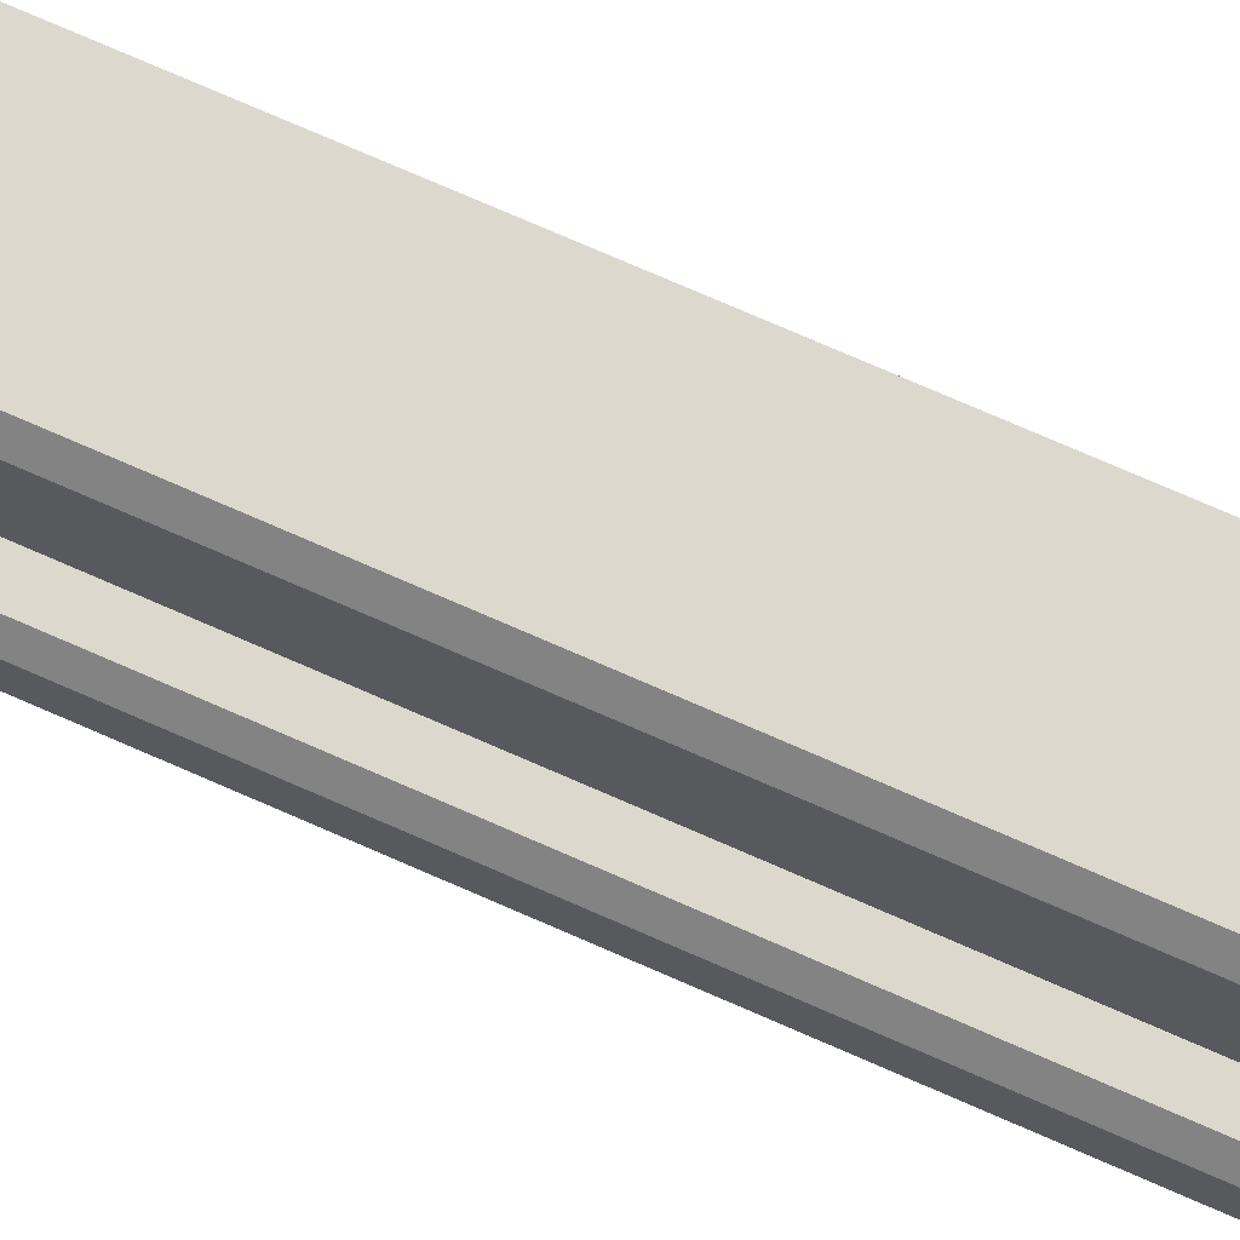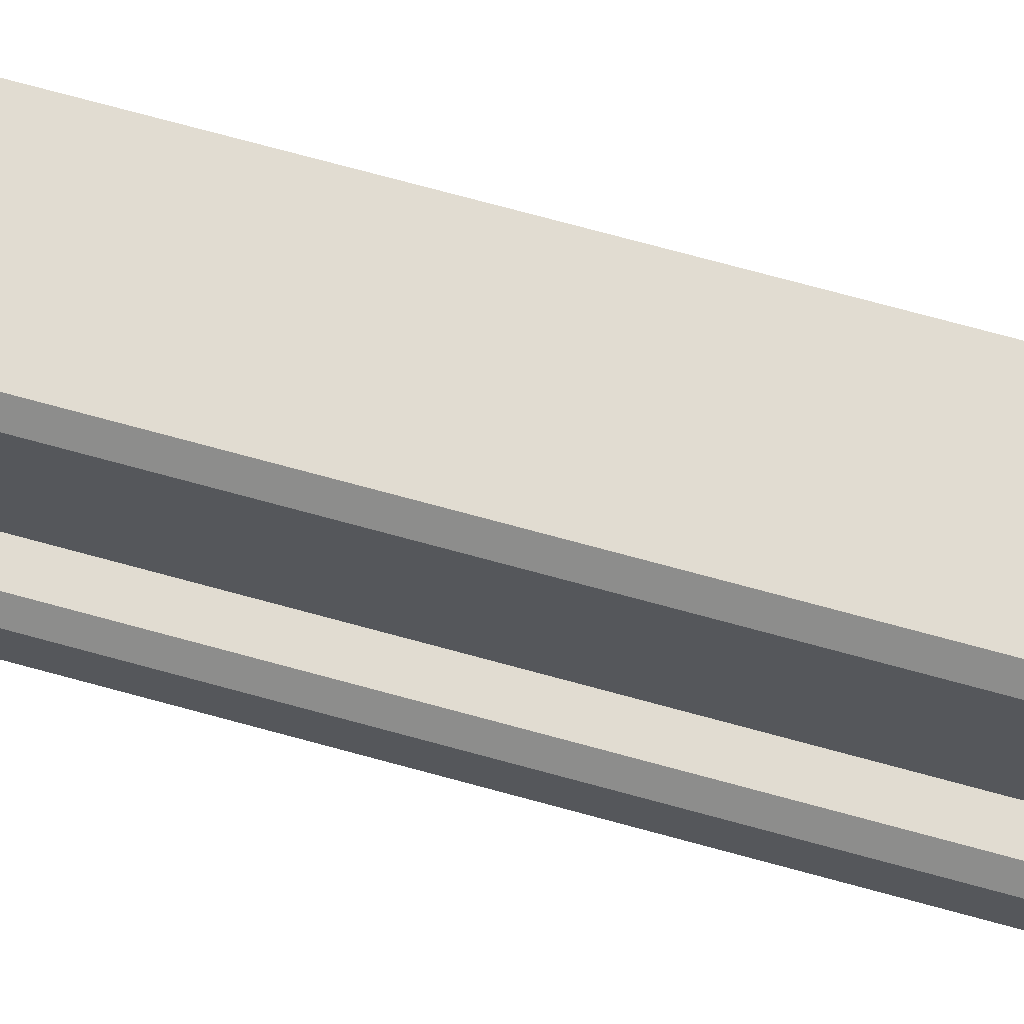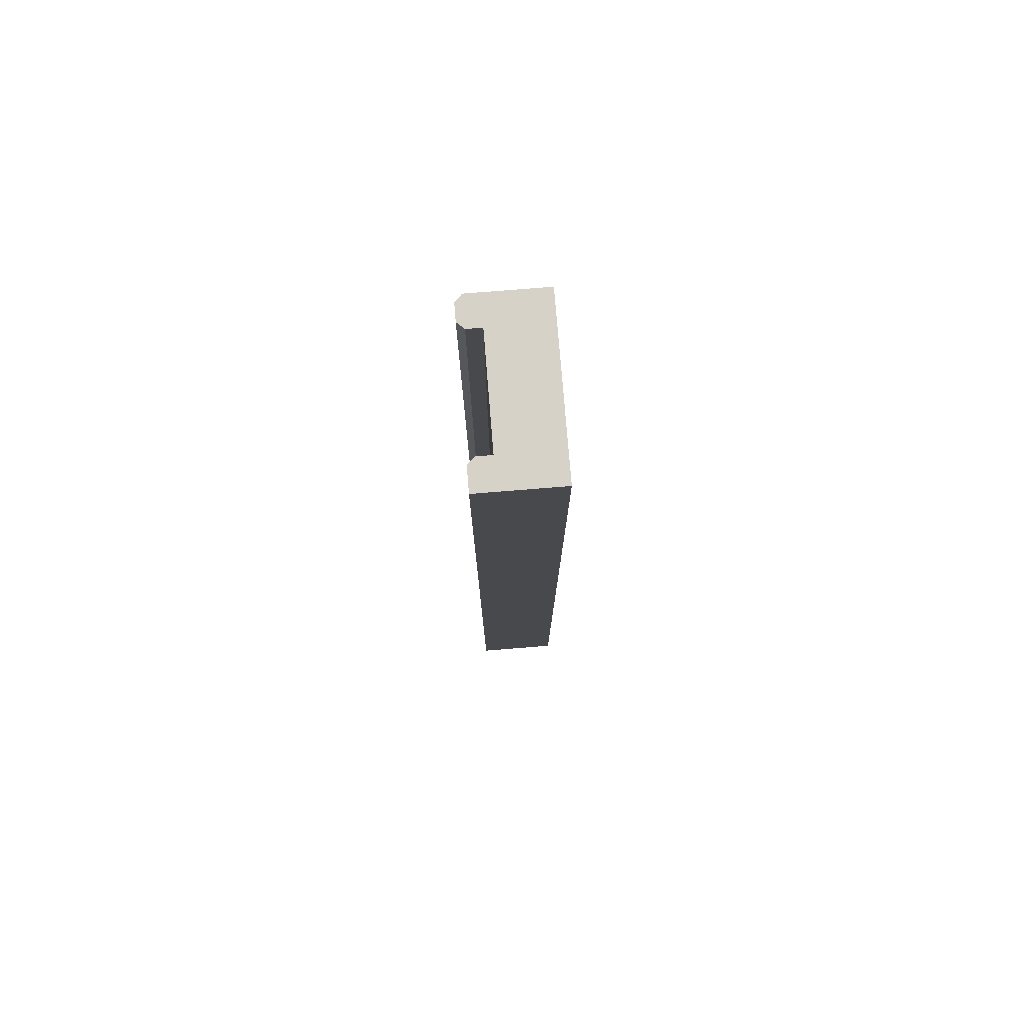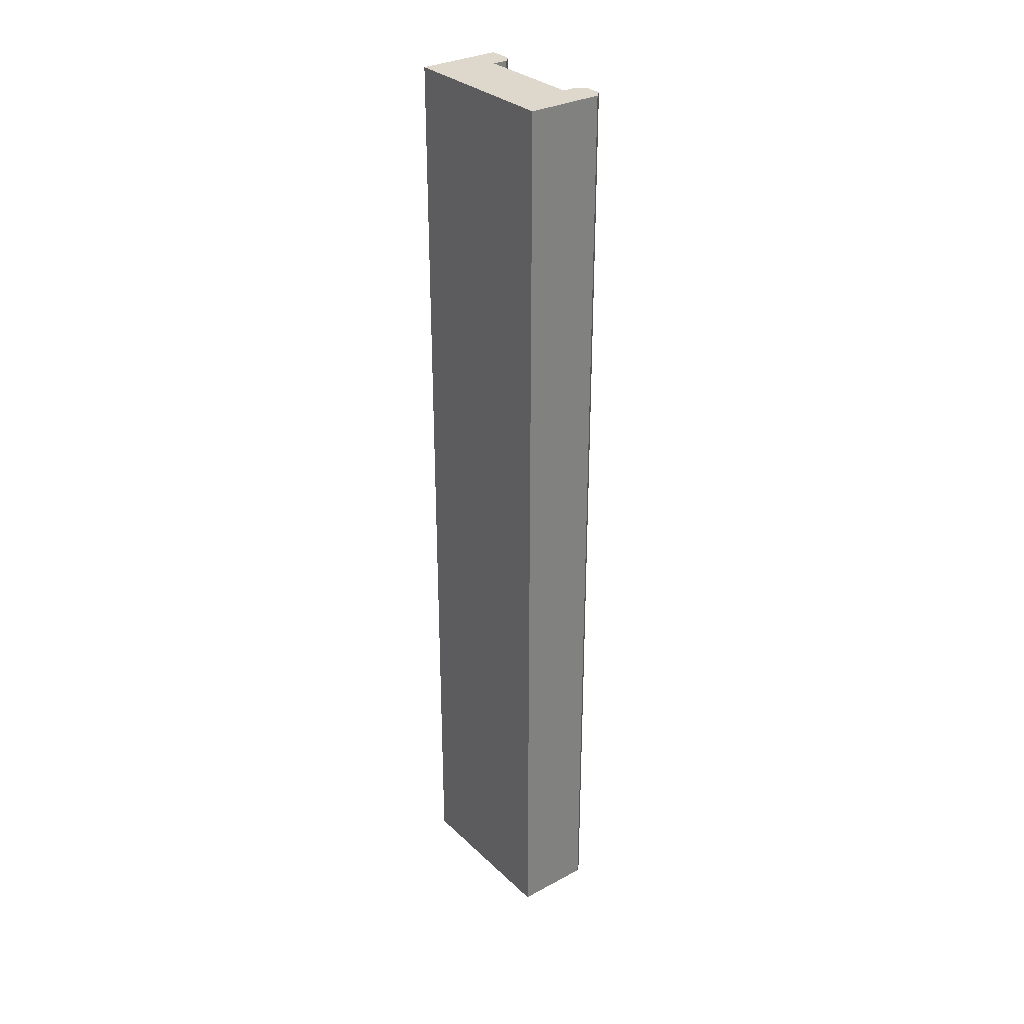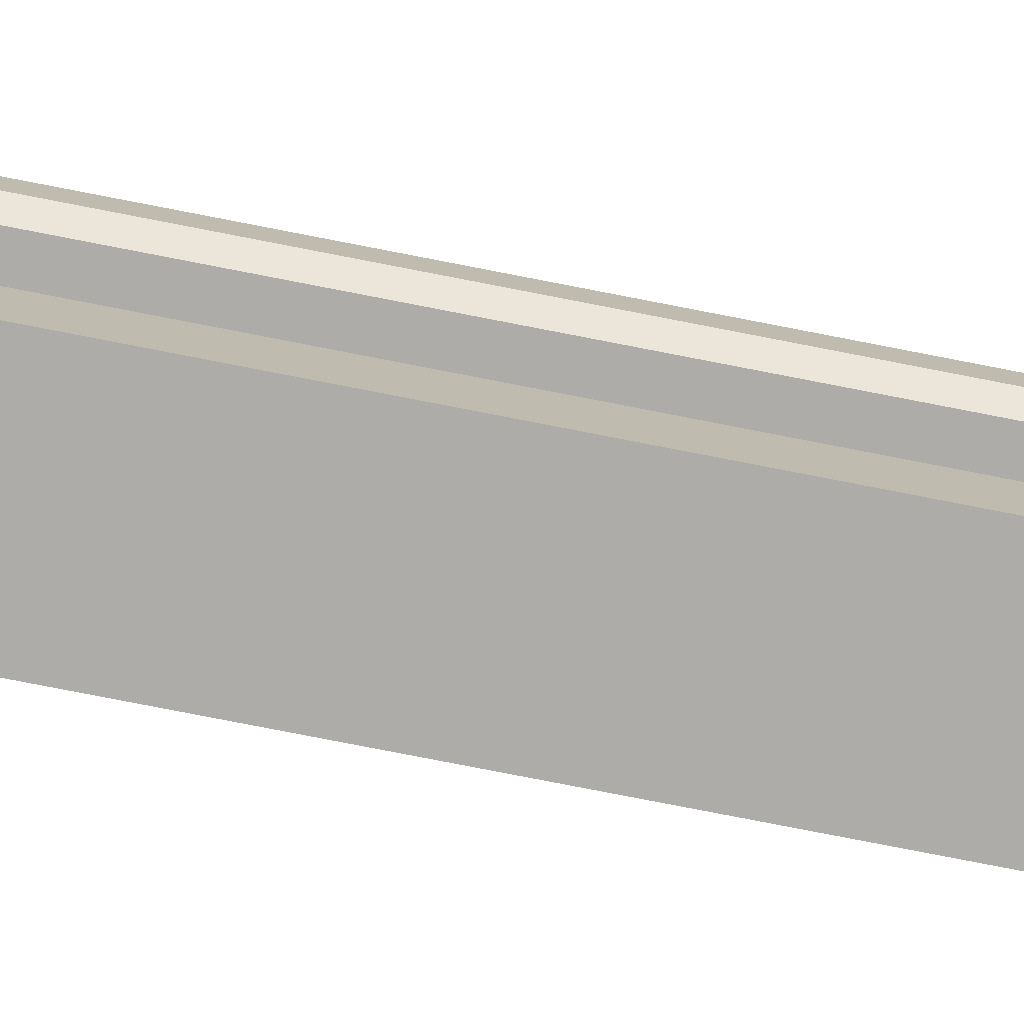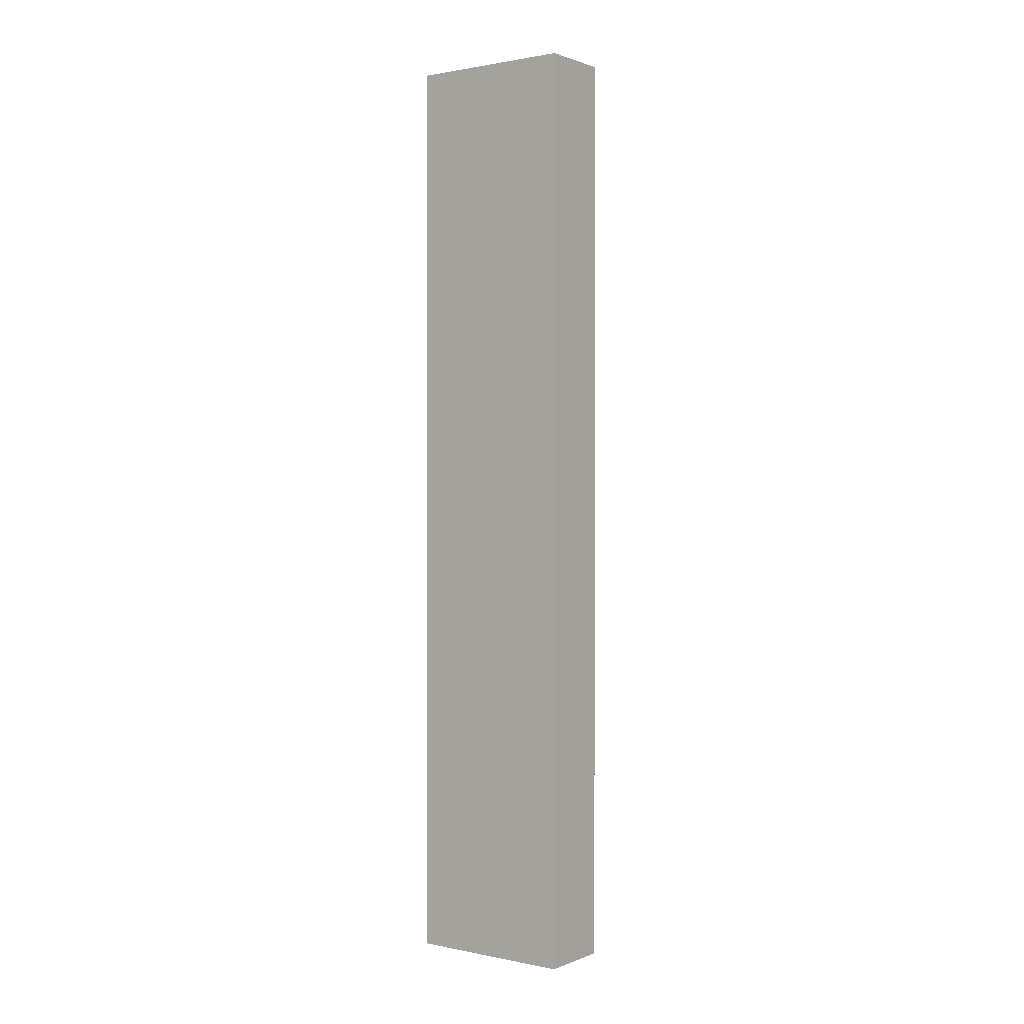
<metadata>
{"format":"obj","ext":"obj","renderer":"f3d","projection":"perspective","resolution":1024,"background":"white","views":[{"elev":72.2,"azim":113.9,"up":"+Z"},{"elev":69.1,"azim":105.6,"up":"+Z"},{"elev":77.8,"azim":175.4,"up":"+Y"},{"elev":31.0,"azim":-37.3,"up":"+Y"},{"elev":-76.6,"azim":78.9,"up":"+Z"},{"elev":1.1,"azim":-53.7,"up":"+Y"}]}
</metadata>
<code>
g the_wall
v 22.37 280 40.94
v 22.37 0 40.94
v 17.94 280 40.94
v 17.94 0 40.94
v 17.94 0 9.055
v 22.37 0 9.055
v 17.94 280 9.055
v 22.37 280 9.055
v 21.99 0 -3.429e-14
v 6.311e-30 0 -3.429e-14
v 21.99 280 -3.429e-14
v 6.311e-30 280 -3.429e-14
v 22.37 280 50
v 6.311e-30 280 50
v 22.37 0 50
v 6.311e-30 0 50
v 17.94 0 9.055
v 17.94 280 9.055
v 17.94 0 40.94
v 17.94 280 40.94
v 6.311e-30 280 50
v 6.311e-30 280 -3.429e-14
v 6.311e-30 0 50
v 6.311e-30 0 -3.429e-14
v 22.37 0 9.055
v 24.5 0 7.087
v 22.37 280 9.055
v 24.5 280 7.087
v 24.5 0 7.087
v 24.5 0 -3.429e-14
v 24.5 280 7.087
v 24.5 280 -3.429e-14
v 24.5 0 -3.429e-14
v 24.5 0 7.087
v 21.99 0 -3.429e-14
v 22.37 0 9.055
v 17.94 0 9.055
v 6.311e-30 0 -3.429e-14
v 17.94 0 40.94
v 6.311e-30 0 50
v 22.37 0 50
v 22.37 0 40.94
v 24.5 0 42.91
v 24.5 0 48.03
v 24.5 280 -3.429e-14
v 24.5 280 7.087
v 21.99 280 -3.429e-14
v 22.37 280 9.055
v 17.94 280 9.055
v 6.311e-30 280 -3.429e-14
v 17.94 280 40.94
v 6.311e-30 280 50
v 22.37 280 50
v 22.37 280 40.94
v 24.5 280 48.03
v 24.5 280 42.91
v 22.37 0 50
v 22.37 280 50
v 24.5 0 48.03
v 24.5 280 48.03
v 24.5 0 42.91
v 24.5 0 48.03
v 24.5 280 42.91
v 24.5 280 48.03
v 24.5 0 42.91
v 24.5 280 42.91
v 22.37 0 40.94
v 22.37 280 40.94
v 24.5 0 -3.429e-14
v 24.5 280 -3.429e-14
v 21.99 0 -3.429e-14
v 21.99 280 -3.429e-14
f 1 2 3
f 2 4 3
f 5 6 7
f 6 8 7
f 9 10 11
f 10 12 11
f 13 14 15
f 14 16 15
f 17 18 19
f 18 20 19
f 21 22 23
f 22 24 23
f 25 26 27
f 26 28 27
f 29 30 31
f 30 32 31
f 33 34 35
f 34 36 35
f 36 37 35
f 35 37 38
f 37 39 38
f 38 39 40
f 40 39 41
f 39 42 41
f 42 43 41
f 41 43 44
f 45 47 46
f 46 47 48
f 48 47 49
f 47 50 49
f 49 50 51
f 50 52 51
f 52 53 51
f 51 53 54
f 53 55 54
f 54 55 56
f 57 59 58
f 58 59 60
f 61 63 62
f 62 63 64
f 65 67 66
f 66 67 68
f 69 71 70
f 70 71 72

</code>
